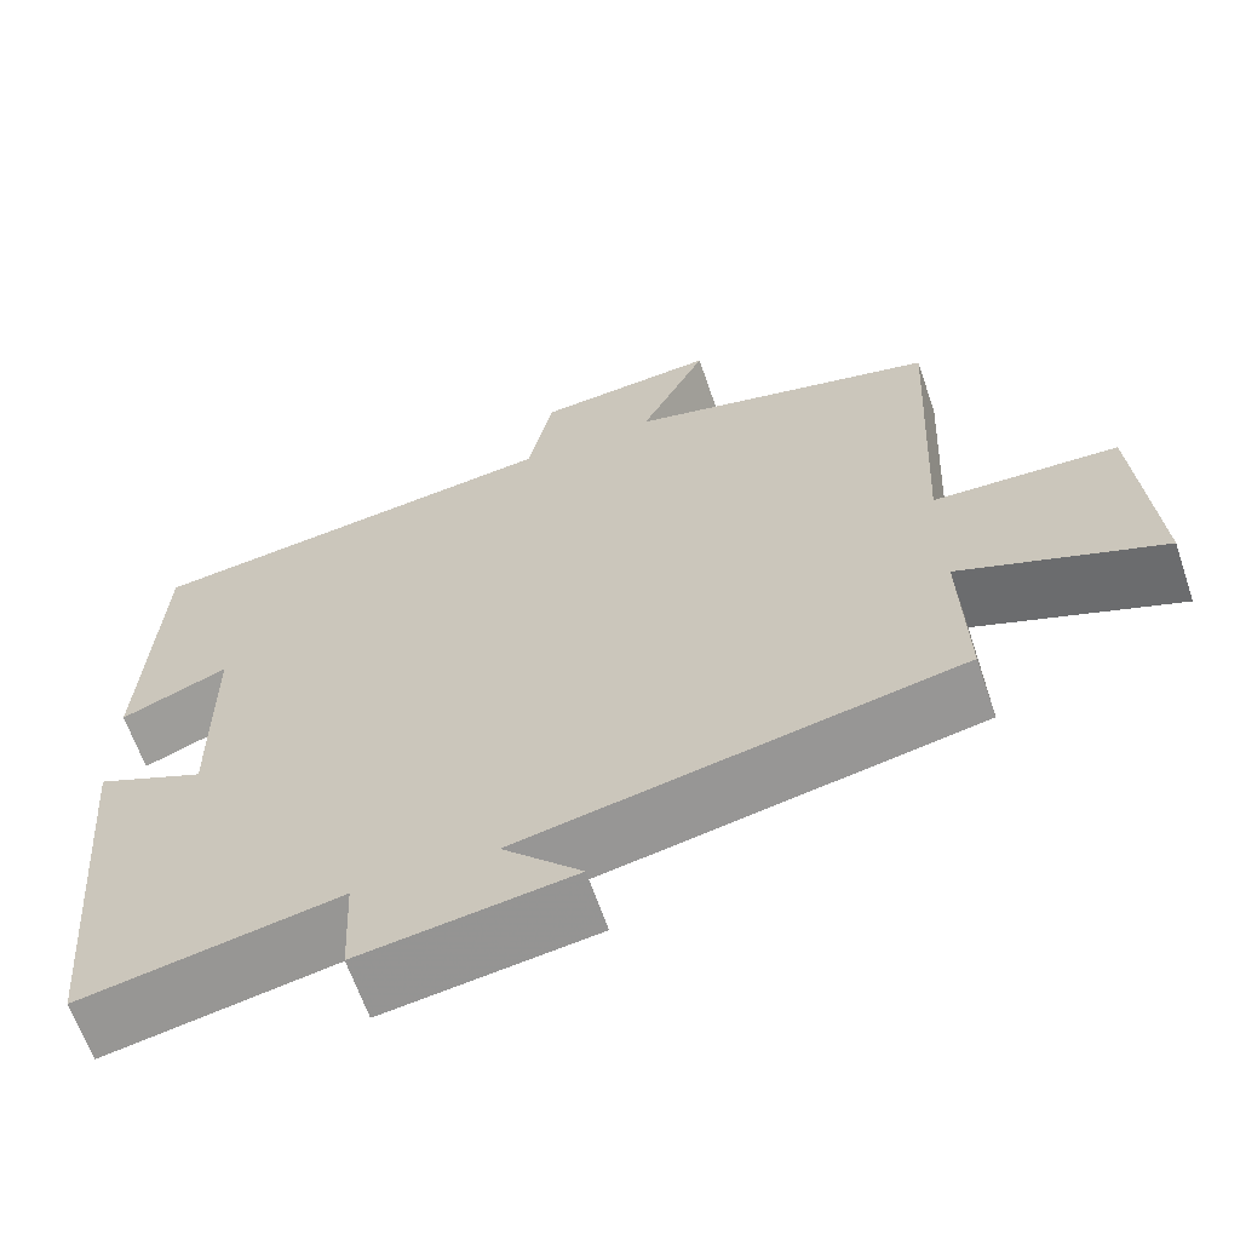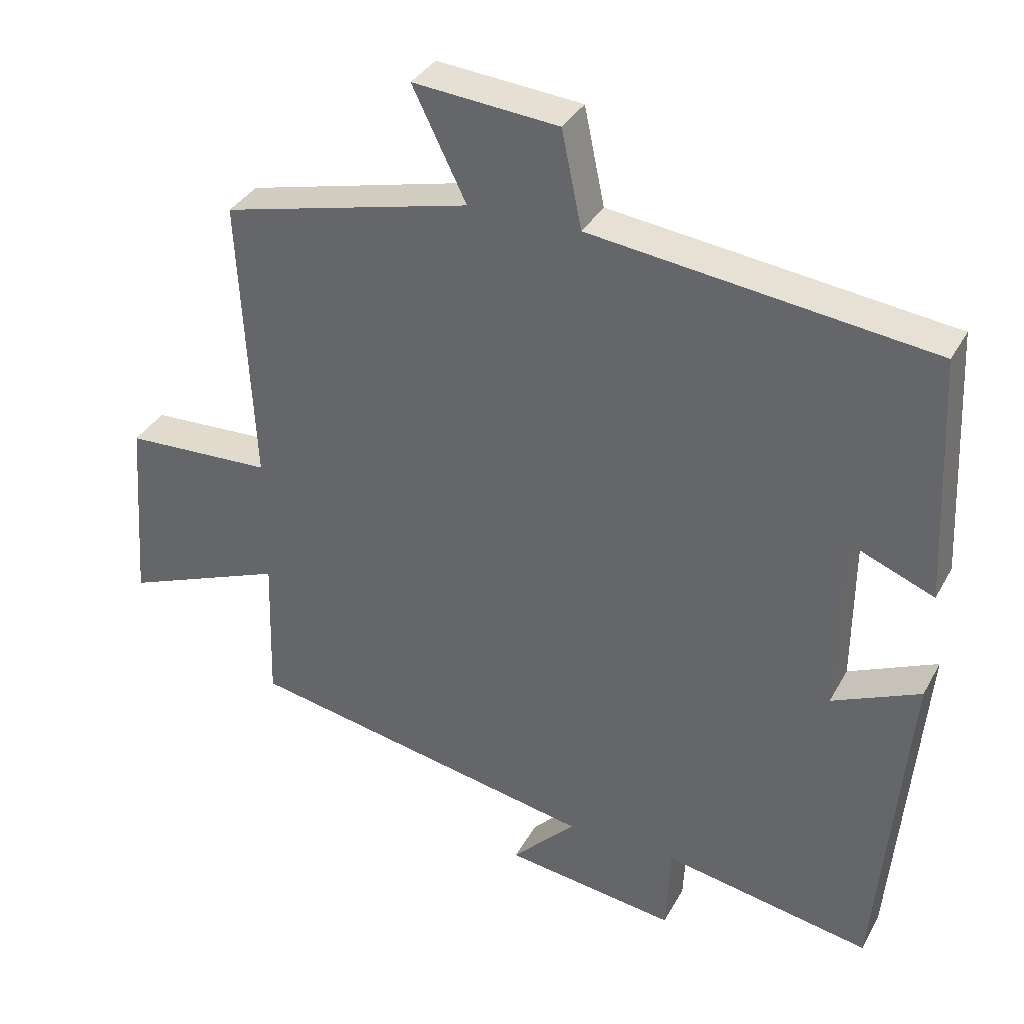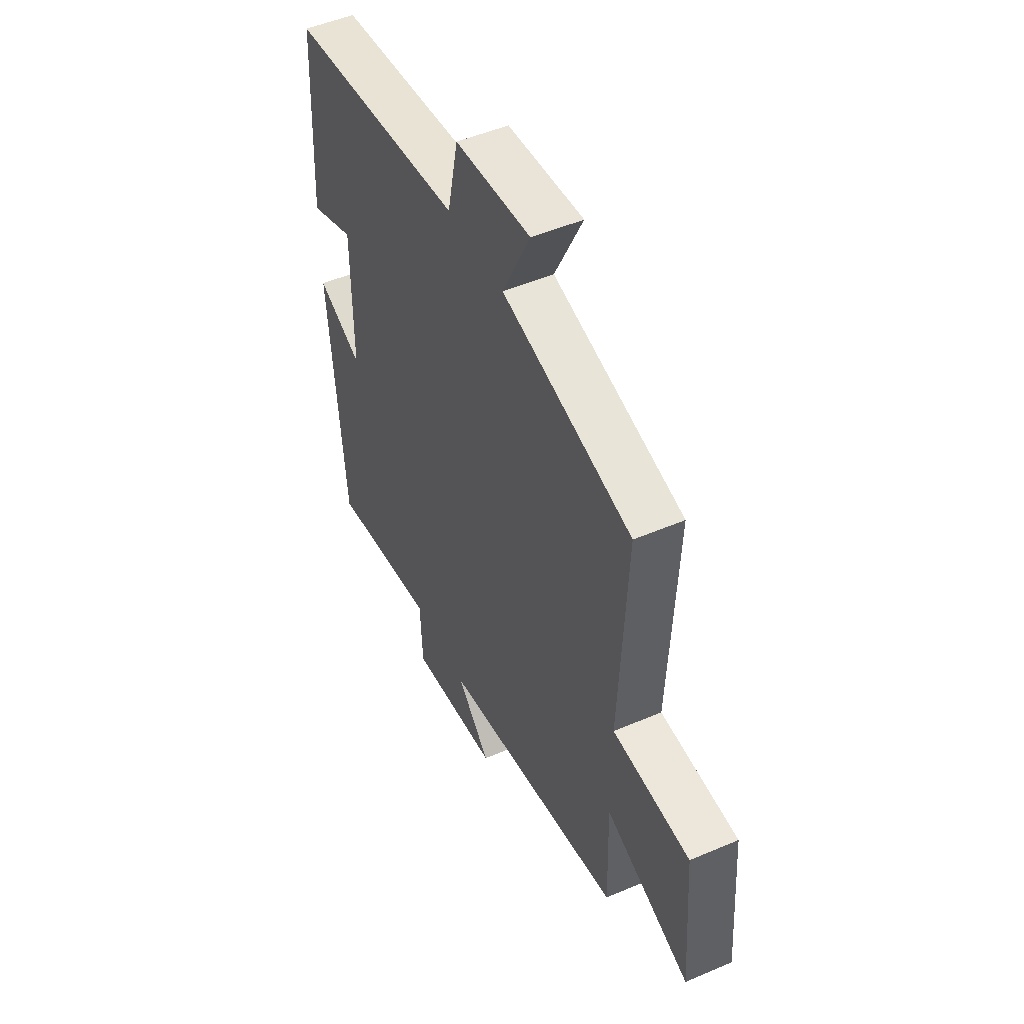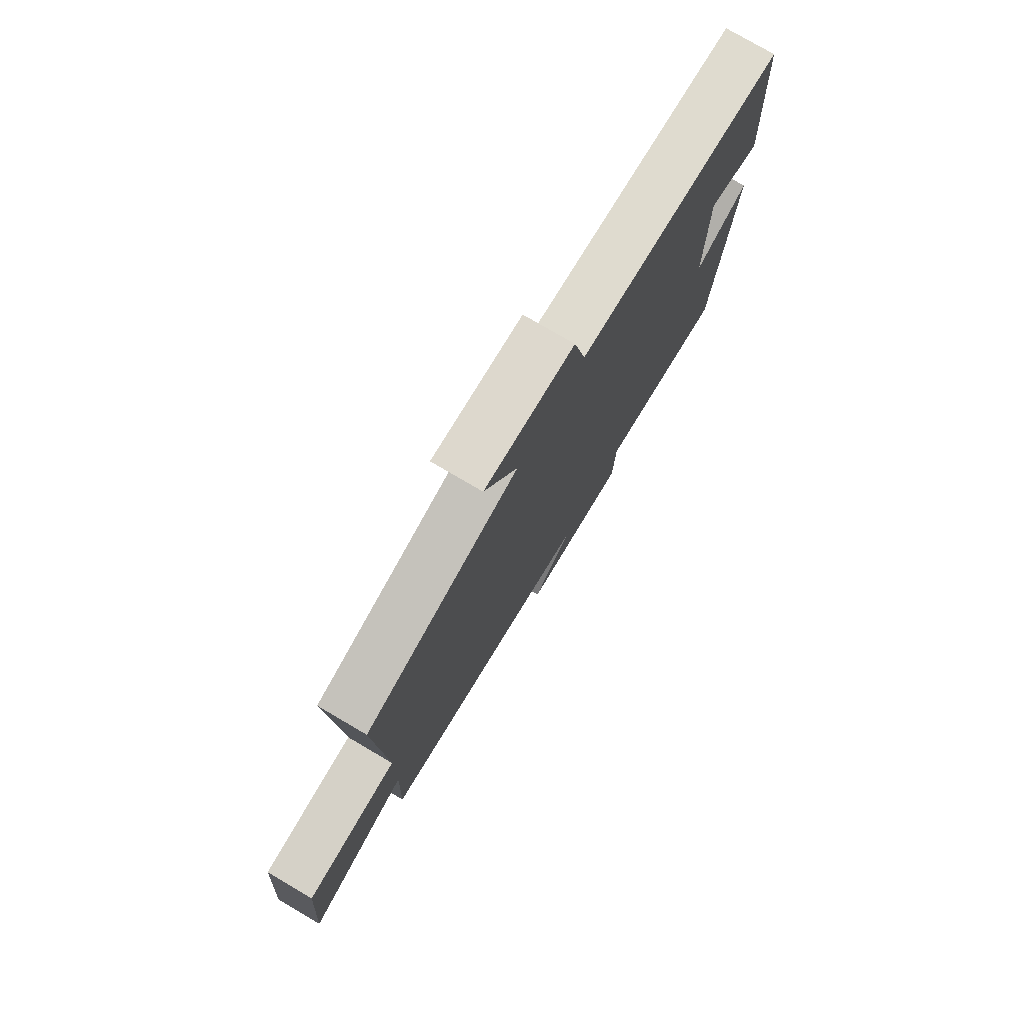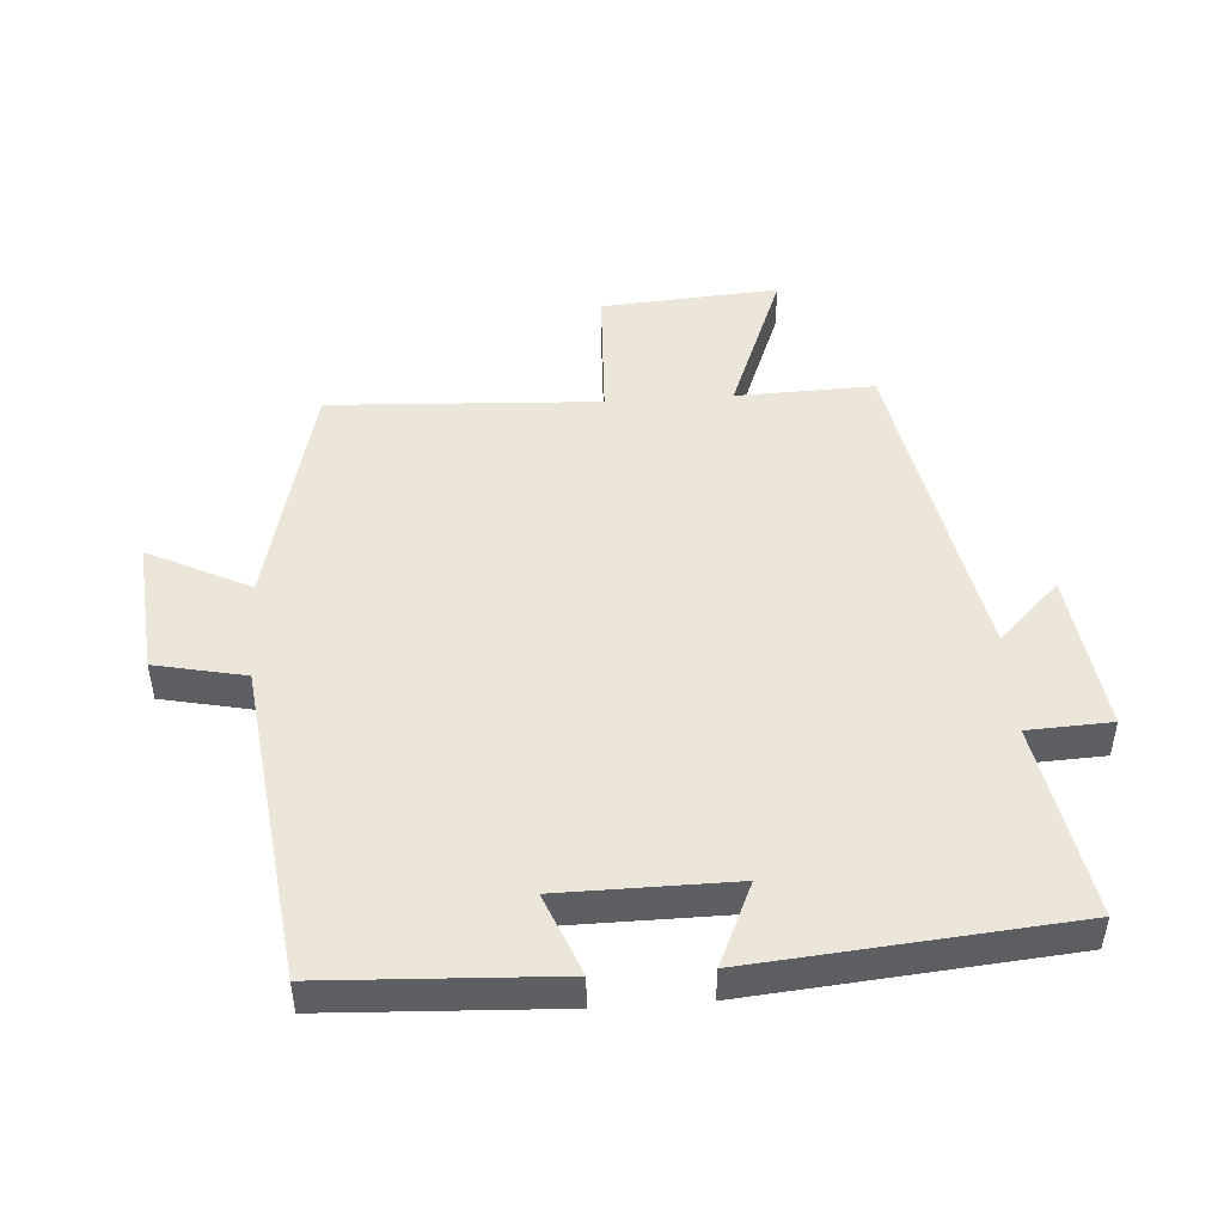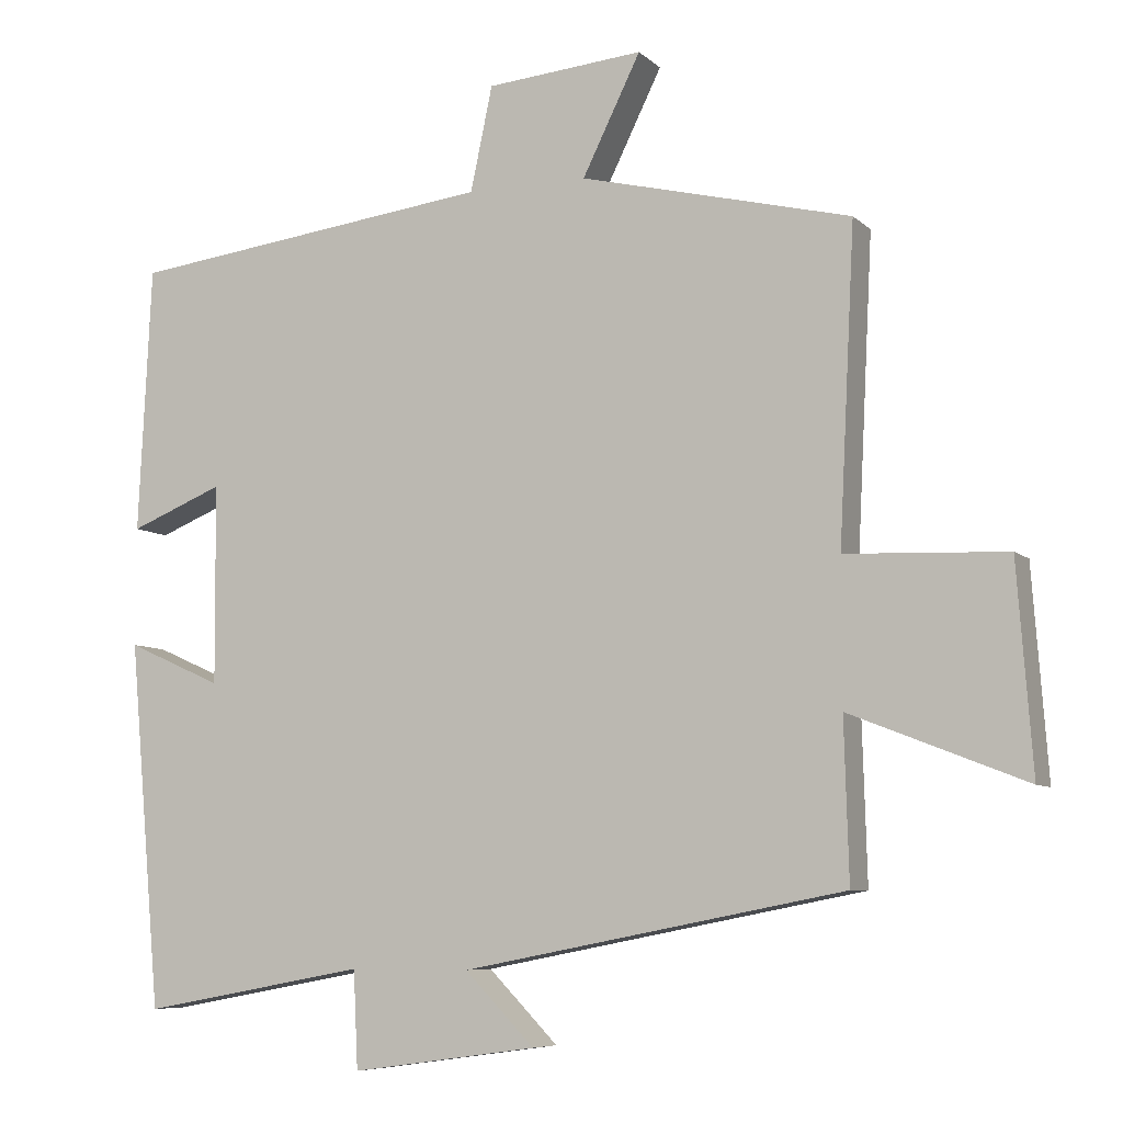
<metadata>
{"format":"obj","ext":"obj","renderer":"f3d","projection":"perspective","resolution":1024,"background":"white","views":[{"elev":-64.1,"azim":-161.2,"up":"+Z"},{"elev":35.0,"azim":25.4,"up":"+Z"},{"elev":49.6,"azim":-115.3,"up":"+Z"},{"elev":77.0,"azim":-59.6,"up":"+Z"},{"elev":47.8,"azim":86.1,"up":"+Y"},{"elev":-7.3,"azim":-155.6,"up":"+Z"}]}
</metadata>
<code>
v -0.521 0.07 0.412
v -0.163 0.07 0.5
v -0.24 0.07 0.656
v -0.032 0.07 0.638
v -0.003 0.07 0.5
v 0.483 0.07 0.44
v 0.5 0.07 0.087
v 0.376 0.07 0.137
v 0.374 0.07 -0.127
v 0.5 0.07 -0.071
v 0.457 0.07 -0.555
v 0.159 0.07 -0.5
v 0.153 0.07 -0.628
v -0.093 0.07 -0.594
v -0.001 0.07 -0.5
v -0.506 0.07 -0.402
v -0.5 0.07 -0.191
v -0.732 0.07 -0.282
v -0.712 0.07 -0.01
v -0.5 0.07 -0.001
v -0.521 0 0.412
v -0.163 0 0.5
v -0.24 0 0.656
v -0.032 0 0.638
v -0.003 0 0.5
v 0.483 0 0.44
v 0.5 0 0.087
v 0.376 0 0.137
v 0.374 0 -0.127
v 0.5 0 -0.071
v 0.457 0 -0.555
v 0.159 0 -0.5
v 0.153 0 -0.628
v -0.093 0 -0.594
v -0.001 0 -0.5
v -0.506 0 -0.402
v -0.5 0 -0.191
v -0.732 0 -0.282
v -0.712 0 -0.01
v -0.5 0 -0.001
f 17 18 19 20
f 15 16 17
f 15 17 20
f 12 13 14 15
f 20 1 2
f 15 20 2
f 12 15 2
f 9 10 11 12
f 8 9 12 2
f 7 8 2
f 6 7 2
f 5 6 2
f 2 3 4 5
f 40 39 38 37
f 37 36 35
f 40 37 35
f 35 34 33 32
f 22 21 40
f 22 40 35
f 22 35 32
f 32 31 30 29
f 22 32 29 28
f 22 28 27
f 22 27 26
f 22 26 25
f 25 24 23 22
f 1 21 22 2
f 2 22 23 3
f 3 23 24 4
f 4 24 25 5
f 5 25 26 6
f 6 26 27 7
f 7 27 28 8
f 8 28 29 9
f 9 29 30 10
f 10 30 31 11
f 11 31 32 12
f 12 32 33 13
f 13 33 34 14
f 14 34 35 15
f 15 35 36 16
f 16 36 37 17
f 17 37 38 18
f 18 38 39 19
f 19 39 40 20
f 20 40 21 1

</code>
